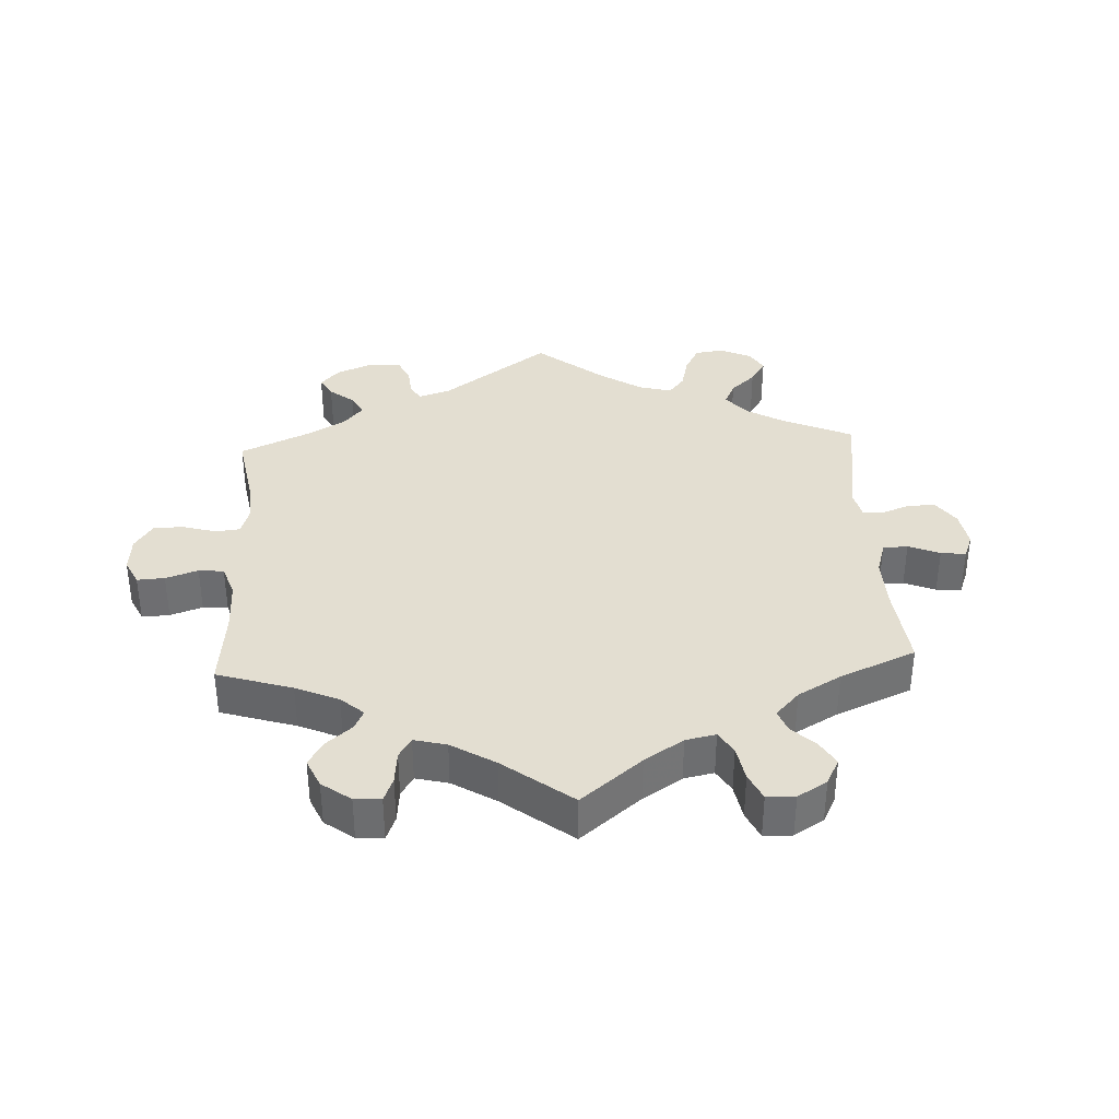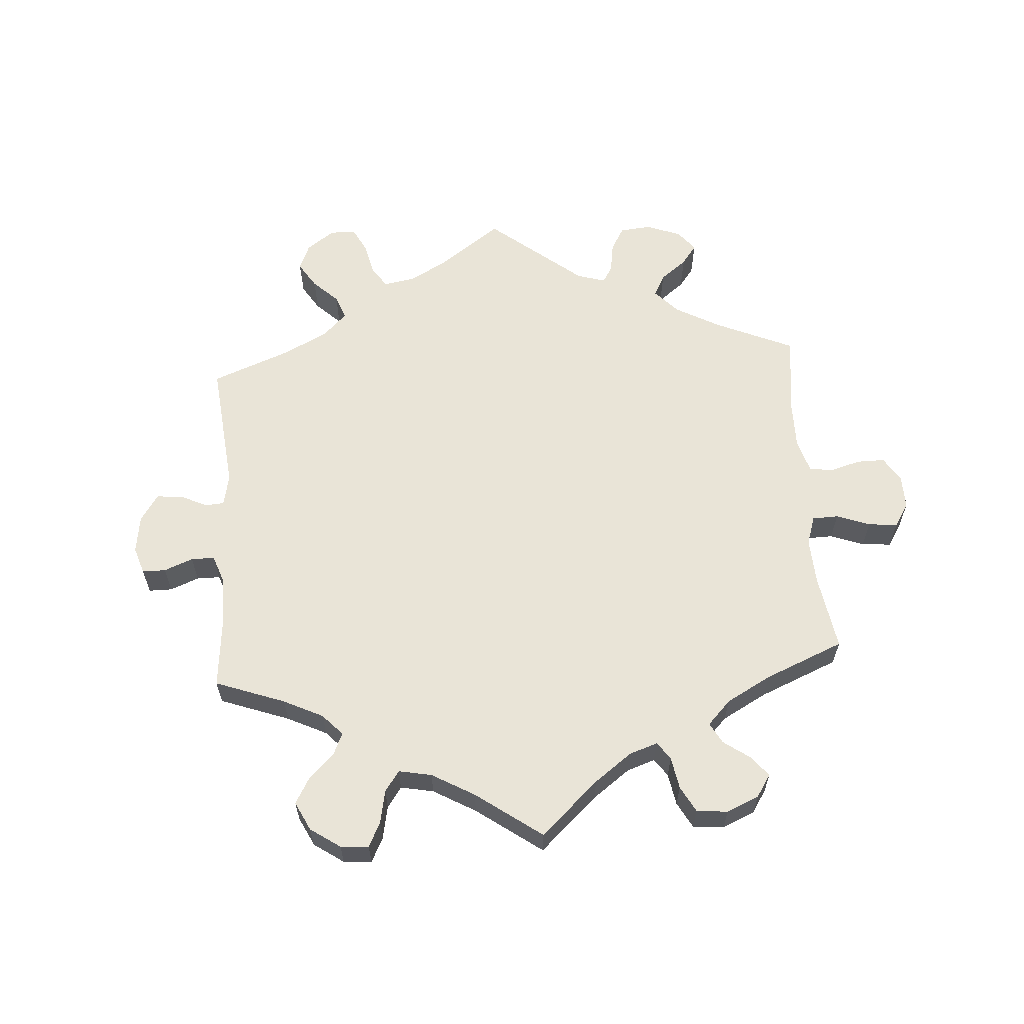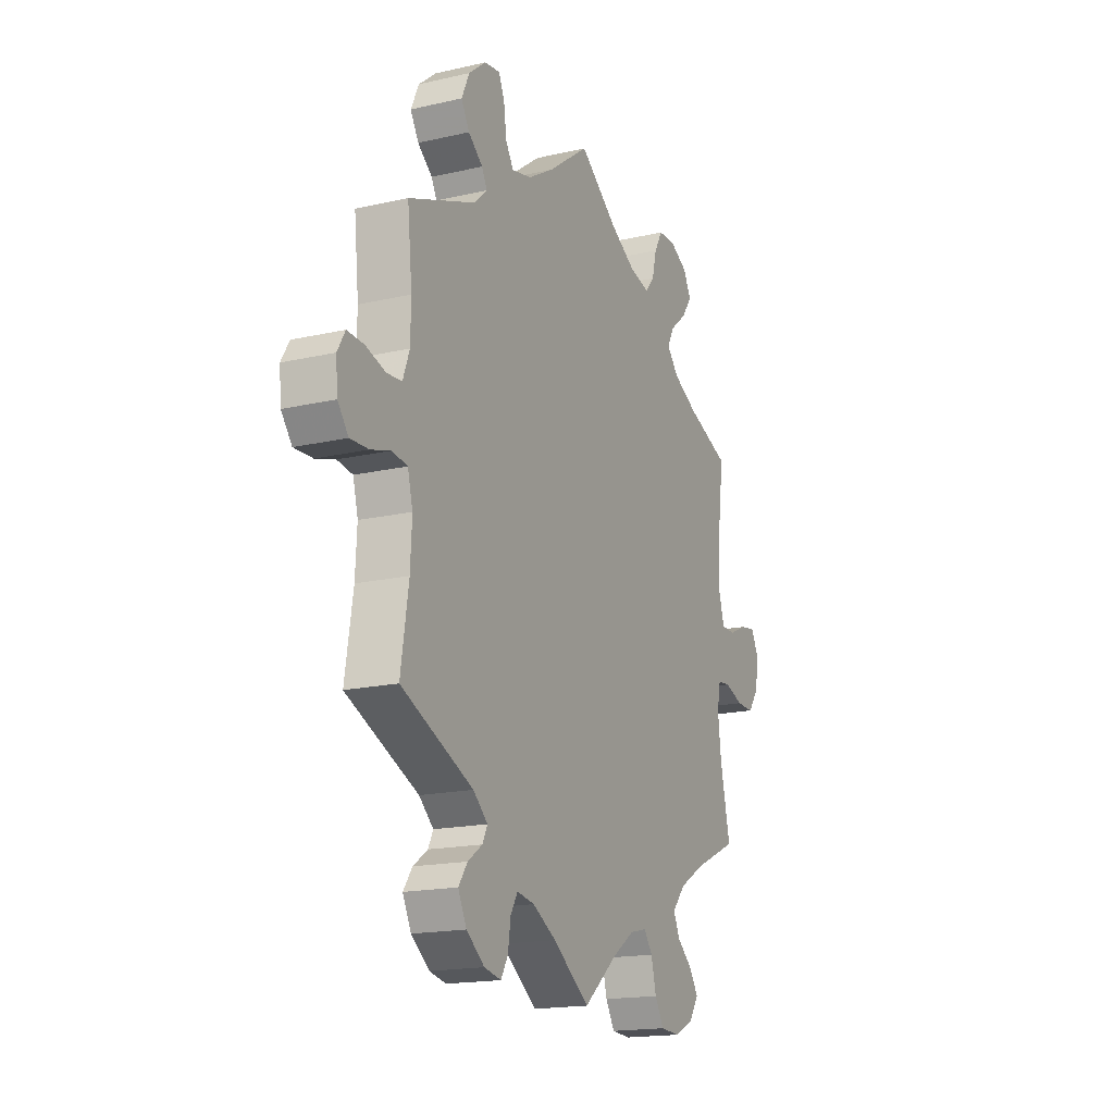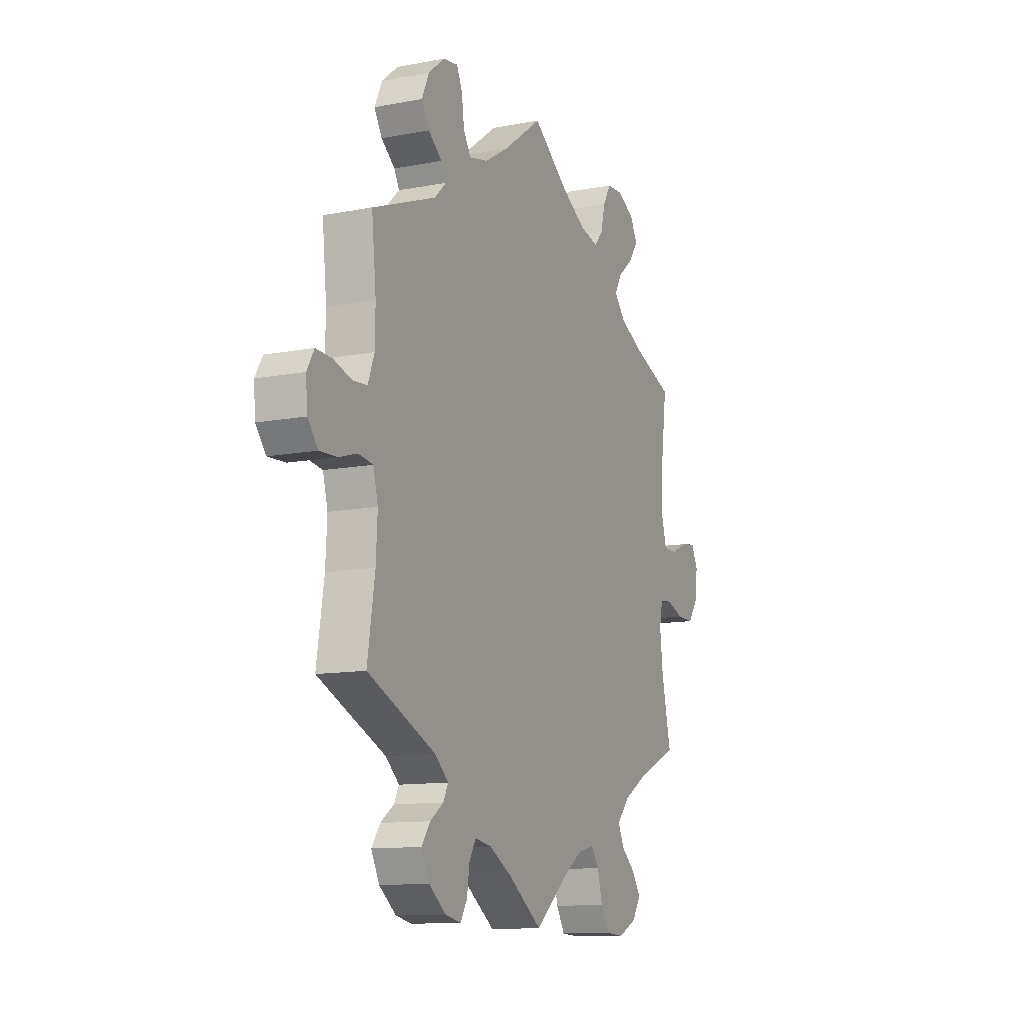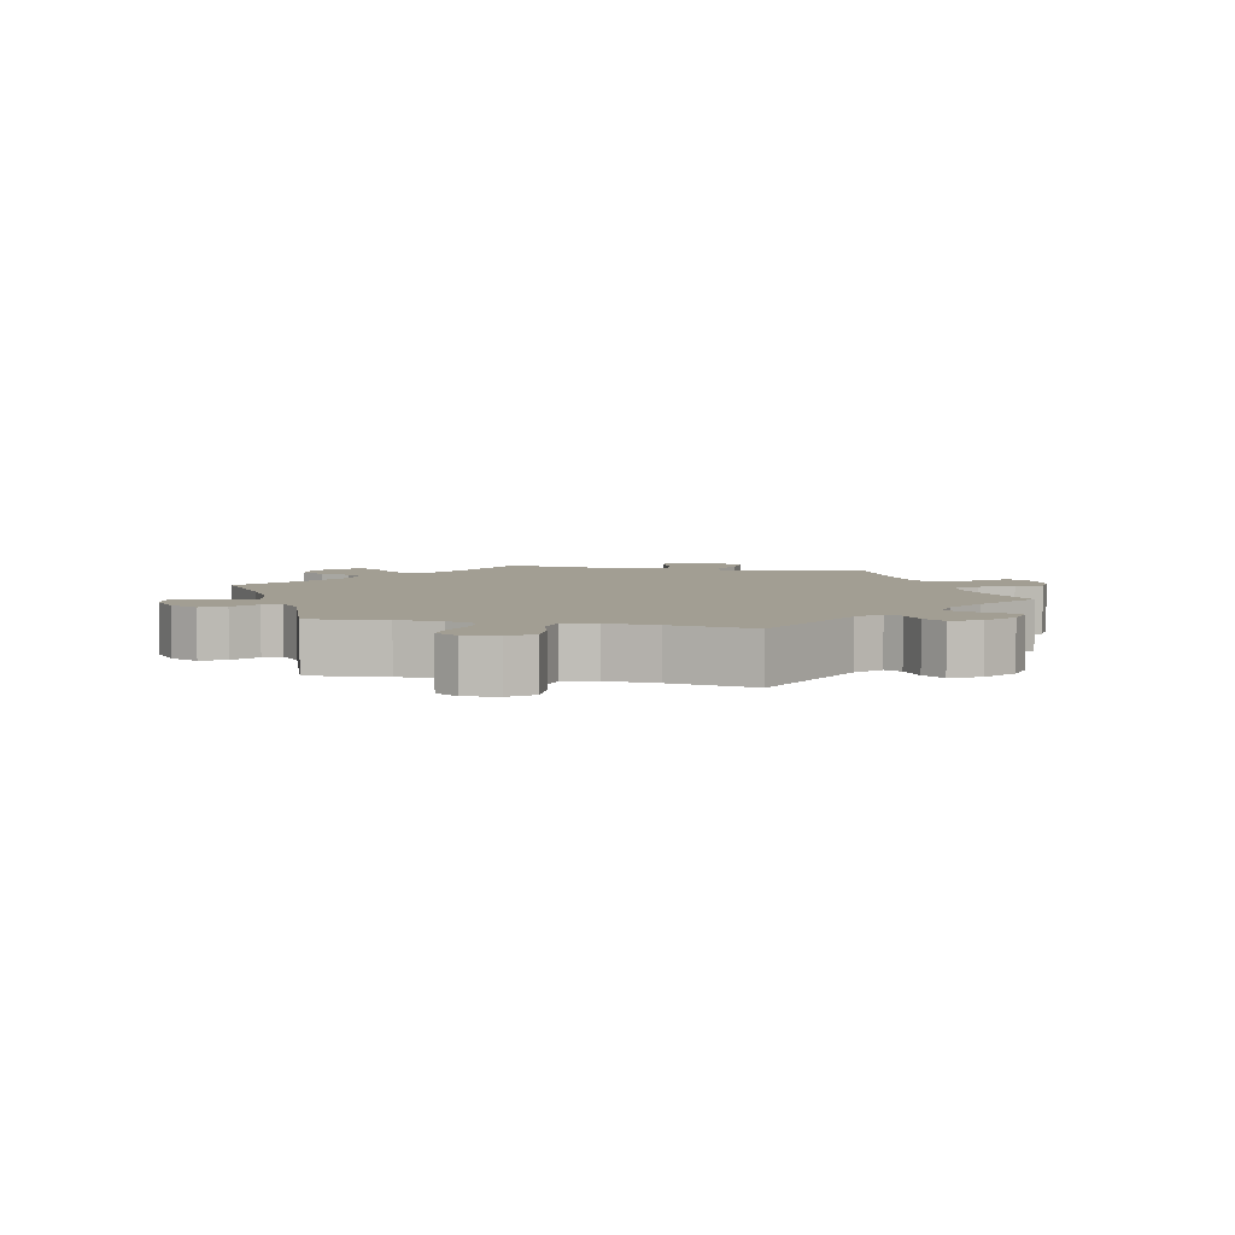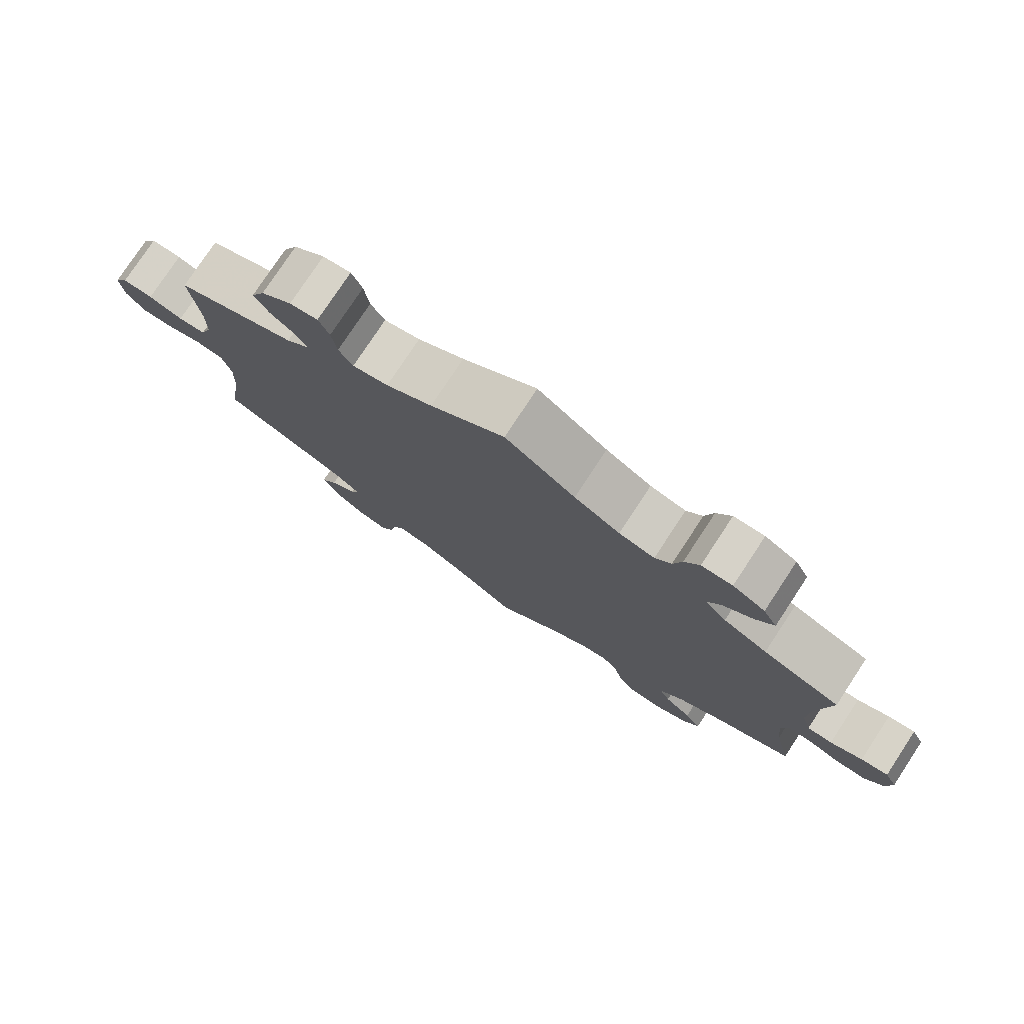
<metadata>
{"format":"obj","ext":"obj","renderer":"f3d","projection":"perspective","resolution":1024,"background":"white","views":[{"elev":36.0,"azim":-62.9,"up":"+Y"},{"elev":61.0,"azim":-124.0,"up":"+Y"},{"elev":-17.3,"azim":114.6,"up":"+Z"},{"elev":-11.6,"azim":114.8,"up":"+Z"},{"elev":5.1,"azim":102.6,"up":"+Y"},{"elev":77.8,"azim":-146.6,"up":"+Z"}]}
</metadata>
<code>
v 0.489 0.07 0.174
v 0.49 0.07 0.107
v 0.507 0.07 0.061
v 0.546 0.07 0.058
v 0.595 0.07 0.073
v 0.638 0.07 0.075
v 0.658 0.07 0.041
v 0.653 0.07 -0.011
v 0.626 0.07 -0.046
v 0.579 0.07 -0.044
v 0.529 0.07 -0.029
v 0.49 0.07 -0.035
v 0.477 0.07 -0.085
v 0.481 0.07 -0.161
v 0.501 0.07 -0.289
v 0.317 0.07 -0.371
v 0.28 0.07 -0.404
v 0.293 0.07 -0.43
v 0.33 0.07 -0.456
v 0.353 0.07 -0.489
v 0.331 0.07 -0.533
v 0.285 0.07 -0.569
v 0.242 0.07 -0.578
v 0.224 0.07 -0.547
v 0.217 0.07 -0.5
v 0.199 0.07 -0.469
v 0.154 0.07 -0.477
v 0.094 0.07 -0.511
v 0 0.07 -0.578
v -0.087 0.07 -0.505
v -0.143 0.07 -0.467
v -0.186 0.07 -0.457
v -0.208 0.07 -0.487
v -0.221 0.07 -0.539
v -0.244 0.07 -0.578
v -0.293 0.07 -0.581
v -0.343 0.07 -0.557
v -0.367 0.07 -0.521
v -0.344 0.07 -0.486
v -0.305 0.07 -0.452
v -0.289 0.07 -0.417
v -0.323 0.07 -0.378
v -0.388 0.07 -0.34
v -0.501 0.07 -0.289
v -0.475 0.07 -0.172
v -0.467 0.07 -0.101
v -0.476 0.07 -0.056
v -0.509 0.07 -0.053
v -0.556 0.07 -0.07
v -0.601 0.07 -0.071
v -0.629 0.07 -0.032
v -0.635 0.07 0.022
v -0.617 0.07 0.058
v -0.578 0.07 0.052
v -0.532 0.07 0.031
v -0.496 0.07 0.032
v -0.482 0.07 0.081
v -0.484 0.07 0.159
v -0.501 0.07 0.289
v -0.39 0.07 0.331
v -0.327 0.07 0.363
v -0.296 0.07 0.398
v -0.315 0.07 0.433
v -0.357 0.07 0.468
v -0.383 0.07 0.505
v -0.363 0.07 0.543
v -0.317 0.07 0.568
v -0.273 0.07 0.566
v -0.252 0.07 0.529
v -0.24 0.07 0.481
v -0.217 0.07 0.453
v -0.166 0.07 0.465
v -0.101 0.07 0.503
v -0.001 0.07 0.578
v 0.105 0.07 0.5
v 0.171 0.07 0.46
v 0.222 0.07 0.448
v 0.242 0.07 0.48
v 0.249 0.07 0.531
v 0.264 0.07 0.566
v 0.304 0.07 0.56
v 0.348 0.07 0.524
v 0.368 0.07 0.48
v 0.347 0.07 0.444
v 0.31 0.07 0.414
v 0.296 0.07 0.388
v 0.329 0.07 0.357
v 0.501 0.07 0.29
v 0.489 0 0.174
v 0.49 0 0.107
v 0.507 0 0.061
v 0.546 0 0.058
v 0.595 0 0.073
v 0.638 0 0.075
v 0.658 0 0.041
v 0.653 0 -0.011
v 0.626 0 -0.046
v 0.579 0 -0.044
v 0.529 0 -0.029
v 0.49 0 -0.035
v 0.477 0 -0.085
v 0.481 0 -0.161
v 0.501 0 -0.289
v 0.317 0 -0.371
v 0.28 0 -0.404
v 0.293 0 -0.43
v 0.33 0 -0.456
v 0.353 0 -0.489
v 0.331 0 -0.533
v 0.285 0 -0.569
v 0.242 0 -0.578
v 0.224 0 -0.547
v 0.217 0 -0.5
v 0.199 0 -0.469
v 0.154 0 -0.477
v 0.094 0 -0.511
v 0 0 -0.578
v -0.087 0 -0.505
v -0.143 0 -0.467
v -0.186 0 -0.457
v -0.208 0 -0.487
v -0.221 0 -0.539
v -0.244 0 -0.578
v -0.293 0 -0.581
v -0.343 0 -0.557
v -0.367 0 -0.521
v -0.344 0 -0.486
v -0.305 0 -0.452
v -0.289 0 -0.417
v -0.323 0 -0.378
v -0.388 0 -0.34
v -0.501 0 -0.289
v -0.475 0 -0.172
v -0.467 0 -0.101
v -0.476 0 -0.056
v -0.509 0 -0.053
v -0.556 0 -0.07
v -0.601 0 -0.071
v -0.629 0 -0.032
v -0.635 0 0.022
v -0.617 0 0.058
v -0.578 0 0.052
v -0.532 0 0.031
v -0.496 0 0.032
v -0.482 0 0.081
v -0.484 0 0.159
v -0.501 0 0.289
v -0.39 0 0.331
v -0.327 0 0.363
v -0.296 0 0.398
v -0.315 0 0.433
v -0.357 0 0.468
v -0.383 0 0.505
v -0.363 0 0.543
v -0.317 0 0.568
v -0.273 0 0.566
v -0.252 0 0.529
v -0.24 0 0.481
v -0.217 0 0.453
v -0.166 0 0.465
v -0.101 0 0.503
v -0.001 0 0.578
v 0.105 0 0.5
v 0.171 0 0.46
v 0.222 0 0.448
v 0.242 0 0.48
v 0.249 0 0.531
v 0.264 0 0.566
v 0.304 0 0.56
v 0.348 0 0.524
v 0.368 0 0.48
v 0.347 0 0.444
v 0.31 0 0.414
v 0.296 0 0.388
v 0.329 0 0.357
v 0.501 0 0.29
f 87 88 1
f 86 87 1 2
f 82 83 84 85
f 82 85 86
f 81 82 86
f 78 79 80 81
f 77 78 81 86
f 76 77 86 2
f 73 74 75
f 72 73 75 76
f 71 72 76 2
f 67 68 69 70
f 67 70 71
f 66 67 71
f 63 64 65 66
f 62 63 66 71
f 61 62 71 2
f 58 59 60
f 57 58 60 61
f 56 57 61 2
f 52 53 54 55
f 52 55 56
f 51 52 56
f 48 49 50 51
f 47 48 51 56
f 43 44 45
f 42 43 45 46
f 41 42 46 47
f 37 38 39 40
f 37 40 41
f 36 37 41
f 33 34 35 36
f 32 33 36 41
f 31 32 41 47
f 28 29 30
f 27 28 30 31
f 26 27 31 47
f 22 23 24 25
f 22 25 26
f 21 22 26
f 18 19 20 21
f 17 18 21 26
f 16 17 26 47
f 14 15 16 47
f 8 9 10 11
f 6 7 8 11
f 4 5 6 11
f 3 4 11 12
f 2 3 12 13
f 13 14 47 56
f 2 13 56
f 89 176 175
f 90 89 175 174
f 173 172 171 170
f 174 173 170
f 174 170 169
f 169 168 167 166
f 174 169 166 165
f 90 174 165 164
f 163 162 161
f 164 163 161 160
f 90 164 160 159
f 158 157 156 155
f 159 158 155
f 159 155 154
f 154 153 152 151
f 159 154 151 150
f 90 159 150 149
f 148 147 146
f 149 148 146 145
f 90 149 145 144
f 143 142 141 140
f 144 143 140
f 144 140 139
f 139 138 137 136
f 144 139 136 135
f 133 132 131
f 134 133 131 130
f 135 134 130 129
f 128 127 126 125
f 129 128 125
f 129 125 124
f 124 123 122 121
f 129 124 121 120
f 135 129 120 119
f 118 117 116
f 119 118 116 115
f 135 119 115 114
f 113 112 111 110
f 114 113 110
f 114 110 109
f 109 108 107 106
f 114 109 106 105
f 135 114 105 104
f 135 104 103 102
f 99 98 97 96
f 99 96 95 94
f 99 94 93 92
f 100 99 92 91
f 101 100 91 90
f 144 135 102 101
f 144 101 90
f 1 89 90 2
f 2 90 91 3
f 3 91 92 4
f 4 92 93 5
f 5 93 94 6
f 6 94 95 7
f 7 95 96 8
f 8 96 97 9
f 9 97 98 10
f 10 98 99 11
f 11 99 100 12
f 12 100 101 13
f 13 101 102 14
f 14 102 103 15
f 15 103 104 16
f 16 104 105 17
f 17 105 106 18
f 18 106 107 19
f 19 107 108 20
f 20 108 109 21
f 21 109 110 22
f 22 110 111 23
f 23 111 112 24
f 24 112 113 25
f 25 113 114 26
f 26 114 115 27
f 27 115 116 28
f 28 116 117 29
f 29 117 118 30
f 30 118 119 31
f 31 119 120 32
f 32 120 121 33
f 33 121 122 34
f 34 122 123 35
f 35 123 124 36
f 36 124 125 37
f 37 125 126 38
f 38 126 127 39
f 39 127 128 40
f 40 128 129 41
f 41 129 130 42
f 42 130 131 43
f 43 131 132 44
f 44 132 133 45
f 45 133 134 46
f 46 134 135 47
f 47 135 136 48
f 48 136 137 49
f 49 137 138 50
f 50 138 139 51
f 51 139 140 52
f 52 140 141 53
f 53 141 142 54
f 54 142 143 55
f 55 143 144 56
f 56 144 145 57
f 57 145 146 58
f 58 146 147 59
f 59 147 148 60
f 60 148 149 61
f 61 149 150 62
f 62 150 151 63
f 63 151 152 64
f 64 152 153 65
f 65 153 154 66
f 66 154 155 67
f 67 155 156 68
f 68 156 157 69
f 69 157 158 70
f 70 158 159 71
f 71 159 160 72
f 72 160 161 73
f 73 161 162 74
f 74 162 163 75
f 75 163 164 76
f 76 164 165 77
f 77 165 166 78
f 78 166 167 79
f 79 167 168 80
f 80 168 169 81
f 81 169 170 82
f 82 170 171 83
f 83 171 172 84
f 84 172 173 85
f 85 173 174 86
f 86 174 175 87
f 87 175 176 88
f 88 176 89 1

</code>
